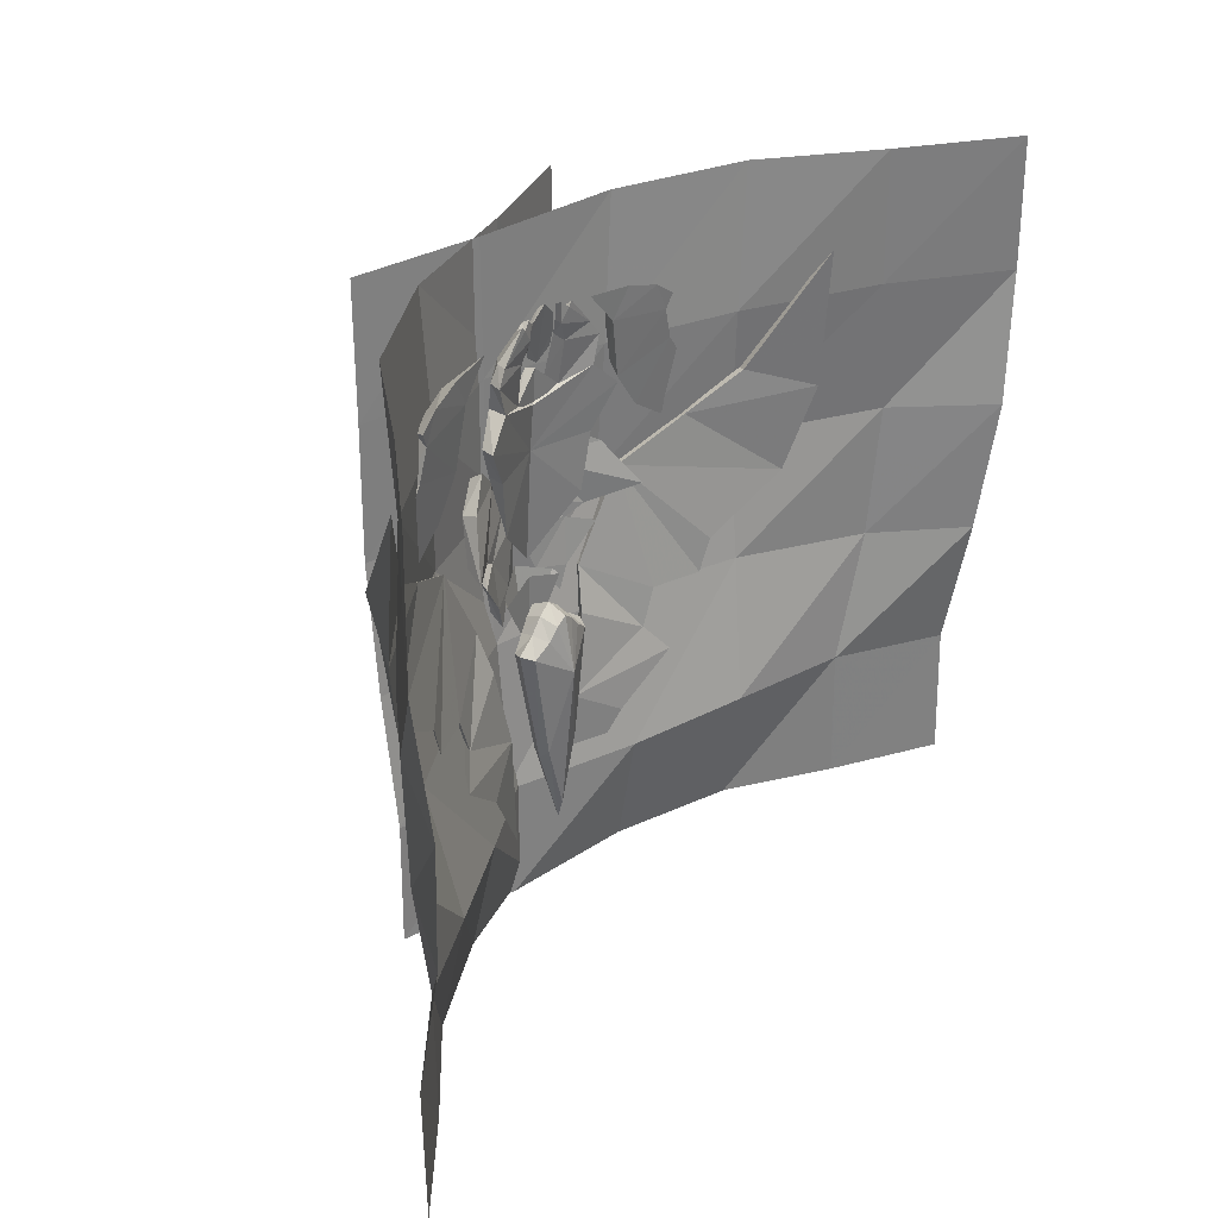
<metadata>
{"format":"obj","ext":"obj","renderer":"f3d","projection":"perspective","resolution":1024,"background":"white","views":[{"elev":31.0,"azim":126.4,"up":"+Z"}]}
</metadata>
<code>
g common_Lefthandshield_110009
v -15.94 -1.057 22.5
v -17.62 -1.001 18.49
v -14.94 -2.022 14.66
v -12.7 -2.188 18.23
v -18.69 -0.8257 16.83
v -17.45 -1.538 12.91
v -11.58 -0.2092 17.11
v -10.42 0.1438 23.14
v -11.44 -1.594 24.53
v -14.18 -0.05423 13.36
v -17.96 0.4276 10.87
v -19.54 1.273 16.69
v -17.9 1.182 19.03
v -16.97 1.325 22.21
v -10.42 0.1438 23.14
v -11.58 -0.2092 17.11
v -17.9 1.182 19.03
v -17.67 1.595 23.69
v -15.61 1.287 25.11
v -12.17 0.652 26.08
v -7.44 -0.1255 26.51
v -16.97 1.325 22.21
v -17.67 1.595 23.69
v -15.61 1.287 25.11
v -17.96 0.4276 10.87
v -19.54 1.273 16.69
v -14.18 -0.05423 13.36
v -12.17 0.652 26.08
v -7.44 -0.1255 26.51
v 15.94 -1.057 22.5
v 12.7 -2.188 18.23
v 14.94 -2.022 14.66
v 17.62 -1.001 18.49
v 17.45 -1.538 12.91
v 18.69 -0.8257 16.83
v 11.44 -1.594 24.53
v 10.42 0.1438 23.14
v 11.58 -0.2092 17.11
v 14.18 -0.05423 13.36
v 17.96 0.4276 10.87
v 19.54 1.273 16.69
v 17.9 1.182 19.03
v 16.97 1.325 22.21
v 17.9 1.182 19.03
v 11.58 -0.2092 17.11
v 10.42 0.1438 23.14
v 17.67 1.595 23.69
v 15.61 1.287 25.11
v 12.17 0.652 26.08
v 7.44 -0.1255 26.51
v 16.97 1.325 22.21
v 17.67 1.595 23.69
v 15.61 1.287 25.11
v 19.54 1.273 16.69
v 17.96 0.4276 10.87
v 14.18 -0.05423 13.36
v 7.44 -0.1255 26.51
v 12.17 0.652 26.08
v -8.613 -3.408 -6.795
v -6.626 -0.6995 -5.837
v -7.603 -1.814 -1.449
v -9.804 -4.903 -1.557
v -14.87 -4.402 5.992
v -12.67 -1.028 7.28
v -26.55 2.438 13.33
v -21.41 -1.697 9.015
v -19.42 1.896 10.74
v -24.82 4.868 14.12
v -28.68 7.087 2.58
v -19.42 1.896 10.74
v -12.67 -1.028 7.28
v -20.79 4.18 -2.495
v -6.556 -2.361 -15.89
v -9.745 1.709 -17.35
v -3.747 -0.7607 -26.23
v -16.09 -1.955 -2.094
v -15.45 3.32 -12.64
v -31.55 9.047 11.03
v -28.68 7.087 2.58
v -4.799 -0.2794 -14.09
v -11.2 -1.427 -9.88
v -19.61 3.817 -5.824
v -20.79 4.18 -2.495
v -13.25 1.738 -9.729
v -14.67 1.858 -5.923
v -9.745 1.709 -17.35
v -4.799 -0.2794 -14.09
v -3.747 -0.7607 -26.23
v -13.25 1.738 -9.729
v -14.67 1.858 -5.923
v -7.603 -1.814 -1.449
v -31.55 9.047 11.03
v -24.82 4.868 14.12
v -19.61 3.817 -5.824
v -15.45 3.32 -12.64
v -6.626 -0.6995 -5.837
v -31.5 10.09 25.27
v -31.5 10.09 25.27
v 8.613 -3.408 -6.795
v 9.804 -4.903 -1.557
v 7.603 -1.814 -1.449
v 6.626 -0.6995 -5.837
v 14.87 -4.402 5.992
v 12.67 -1.028 7.28
v 26.55 2.438 13.33
v 24.82 4.868 14.12
v 19.42 1.896 10.74
v 21.41 -1.697 9.015
v 28.68 7.087 2.58
v 20.79 4.18 -2.495
v 12.67 -1.028 7.28
v 19.42 1.896 10.74
v 6.556 -2.361 -15.89
v 3.747 -0.7607 -26.23
v 9.746 1.709 -17.35
v 16.09 -1.955 -2.094
v 15.45 3.32 -12.64
v 28.68 7.087 2.58
v 31.55 9.047 11.03
v 4.799 -0.2794 -14.09
v 11.2 -1.427 -9.88
v 19.61 3.817 -5.824
v 20.79 4.18 -2.495
v 13.25 1.738 -9.729
v 14.67 1.858 -5.923
v 9.746 1.709 -17.35
v 3.747 -0.7607 -26.23
v 4.799 -0.2794 -14.09
v 13.25 1.738 -9.729
v 7.603 -1.814 -1.449
v 14.67 1.858 -5.923
v 31.55 9.047 11.03
v 24.82 4.868 14.12
v 19.61 3.817 -5.824
v 15.45 3.32 -12.64
v 6.626 -0.6995 -5.837
v 31.5 10.09 25.27
v 31.5 10.09 25.27
v 0.3354 -1.583 -6.707
v 4.225 -0.9293 -0.1583
v 3.882 -1.495 0.3377
v 0.3354 -2.011 -6.079
v 0.3354 1.578 -24.29
v 2.732 1.311 -16.38
v 2.345 0.4174 -15.73
v 0.3354 0.9112 -22.49
v 4.847 0.9076 -4.404
v 4.1 -0.256 -4.842
v 2.934 0.8621 -3.054
v 2.441 -0.7475 -3.567
v 0.3354 0.7833 -0.7157
v 0.3354 -1.091 -1.617
v 1.388 -0.9389 -2.369
v 1.635 0.8152 -1.661
v 0.3354 2.122 -22.45
v 2.345 2.159 -15.67
v 4.1 2.098 -4.763
v 2.441 2.503 -3.457
v 1.388 2.613 -2.249
v 0.3354 2.714 -1.489
v -3.211 -1.495 0.3377
v -3.554 -0.9293 -0.1583
v -1.674 0.4174 -15.73
v -2.061 1.311 -16.38
v -3.429 -0.256 -4.842
v -4.177 0.9076 -4.404
v -1.77 -0.7475 -3.567
v -2.263 0.8621 -3.054
v -0.964 0.8152 -1.661
v -0.7174 -0.9389 -2.369
v -1.674 2.159 -15.67
v -3.429 2.098 -4.763
v -1.77 2.503 -3.457
v -0.7174 2.613 -2.249
v 0.3354 -3.13 1.735
v 0.3354 -1.672 -7.422
v 4.225 -0.9293 -0.1583
v 0.3354 -1.583 -6.707
v 0.3354 -1.384 1.193
v 0.3354 3.685 -7.242
v -3.554 -0.9293 -0.1583
v 5.962 -1.979 14.02
v 5.915 -3.405 13.1
v 9.089 -1.769 11.27
v 9.343 0.03977 11.88
v 10.94 0.2359 7.471
v 12.23 2.73 7.063
v 8.388 0.2241 4.068
v 5.641 -1.322 5.093
v 3.77 -4.056 4.796
v 6.781 -2.111 3.75
v 4.426 -2.752 -1.088
v 2.849 -3.767 1.038
v 2.382 -2.259 0.804
v 4.613 -1.16 -2.129
v 4.613 -1.16 -2.129
v 5.327 -0.9606 0.312
v 4.8 -2.722 0.8027
v 4.426 -2.752 -1.088
v 7.232 -2.533 6.455
v 3.77 -4.056 4.796
v 5.641 -1.322 5.093
v 7.475 -0.4731 6.057
v 10.94 0.2359 7.471
v 12.23 2.73 7.063
v 3.274 -3.067 11.59
v 1.409 -3.357 8.388
v 1.998 -5.068 7.872
v 3.933 -4.65 11.13
v 0.3354 -5.12 5.592
v 0.3354 -3.177 6.372
v 5.915 -3.405 13.1
v 5.962 -1.979 14.02
v 1.409 -3.357 8.388
v 7.475 -0.4731 6.057
v 5.641 -1.322 5.093
v 0.3354 -3.177 6.372
v -5.291 -1.979 14.02
v -8.672 0.03977 11.88
v -8.418 -1.769 11.27
v -5.244 -3.405 13.1
v -11.55 2.73 7.063
v -10.27 0.2359 7.471
v -7.717 0.2241 4.068
v -6.11 -2.111 3.75
v -3.099 -4.056 4.796
v -4.97 -1.322 5.093
v -3.755 -2.752 -1.088
v -3.942 -1.16 -2.129
v -1.711 -2.259 0.804
v -2.179 -3.767 1.038
v -3.942 -1.16 -2.129
v -3.755 -2.752 -1.088
v -4.129 -2.722 0.8027
v -4.656 -0.9606 0.312
v -6.561 -2.533 6.455
v -6.804 -0.4731 6.057
v -4.97 -1.322 5.093
v -3.099 -4.056 4.796
v -10.27 0.2359 7.471
v -11.55 2.73 7.063
v -2.603 -3.067 11.59
v -3.262 -4.65 11.13
v -1.327 -5.068 7.872
v -0.738 -3.357 8.388
v 0.3354 -5.12 5.592
v 0.3354 -3.177 6.372
v -5.291 -1.979 14.02
v -5.244 -3.405 13.1
v -0.738 -3.357 8.388
v -4.97 -1.322 5.093
v -6.804 -0.4731 6.057
v 3.933 -4.65 11.13
v 7.232 -2.533 6.455
v 2.849 -3.767 1.038
v 1.998 -5.068 7.872
v 2.849 -3.767 1.038
v 0.3354 -3.484 -2.499
v 2.382 -2.259 0.804
v 0.3354 -5.12 5.592
v 0.3354 -4.667 0.7471
v 2.382 -2.259 0.804
v 8.388 0.2241 4.068
v 5.327 -0.9606 0.312
v 4.613 -1.16 -2.129
v 3.274 -3.067 11.59
v 5.962 -1.979 14.02
v 9.343 0.03977 11.88
v 12.23 2.73 7.063
v 0.3354 -3.484 -2.499
v -3.262 -4.65 11.13
v -6.561 -2.533 6.455
v -2.179 -3.767 1.038
v -1.327 -5.068 7.872
v -2.179 -3.767 1.038
v -1.711 -2.259 0.804
v 0.3354 -3.484 -2.499
v -1.711 -2.259 0.804
v -4.656 -0.9606 0.312
v -7.717 0.2241 4.068
v -3.942 -1.16 -2.129
v -2.603 -3.067 11.59
v -8.672 0.03977 11.88
v -5.291 -1.979 14.02
v -11.55 2.73 7.063
v -5.779 -1.381 13.8
v -3.135 -2.139 19.76
v -6.068 -0.9446 20.71
v -8.537 0.2349 18.14
v -6.389 0.6385 13.97
v -8.986 1.762 18.15
v -2.879 -0.298 19.76
v -3.016 0.3281 24.07
v -3.263 -1.086 24.26
v -2.396 -0.2066 26.17
v -2.146 0.6469 26.06
v -2.208 0.6384 28.07
v -2.373 -0.07567 27.65
v -5.659 -0.1933 24.99
v -6.039 0.882 24.92
v -7.058 1.105 23.43
v -6.517 -0.3152 23.44
v -3.091 0.8134 27.35
v -3.2 -0.04973 27.04
v -6.265 1.057 20.68
v -6.039 0.882 24.92
v -2.146 0.6469 26.06
v -3.016 0.3281 24.07
v -7.058 1.105 23.43
v -2.879 -0.298 19.76
v -6.265 1.057 20.68
v 0 -1.292 13.97
v -6.389 0.6385 13.97
v -8.986 1.762 18.15
v 0 -0.9118 18.62
v 0 -4.064 11.03
v -1.763 -3.85 12.38
v 0 -2.356 6.878
v -3.526 -2.068 13.78
v -1.711 -2.092 19.42
v -4.276 -1.285 24.79
v -3.472 0.8287 27.82
v -3.472 0.8287 27.82
v -3.2 -0.04973 27.04
v -3.091 0.8134 27.35
v 0 -1.902 2.684
v -5.439 0.2076 8.084
v -1.711 -2.092 19.42
v -2.879 -0.298 19.76
v -3.135 -2.139 19.76
v 0 -3.169 18.78
v -1.461 -3.502 16.56
v 0 -3.381 16.62
v -3.472 0.8287 27.82
v -3.091 0.8134 27.35
v -2.208 0.6384 28.07
v -5.439 0.2076 8.084
v -1.711 -2.092 19.42
v -1.711 -2.092 19.42
v 0 -1.983 21.06
v 0 -0.9118 18.62
v 0 -1.902 2.684
v 5.779 -1.381 13.8
v 8.537 0.235 18.14
v 6.068 -0.9446 20.71
v 3.135 -2.139 19.76
v 6.389 0.6385 13.97
v 8.986 1.762 18.15
v 3.263 -1.086 24.26
v 3.016 0.3281 24.07
v 2.879 -0.298 19.76
v 2.396 -0.2066 26.17
v 2.373 -0.07567 27.65
v 2.208 0.6384 28.07
v 2.146 0.6469 26.06
v 5.659 -0.1933 24.99
v 6.517 -0.3152 23.44
v 7.058 1.105 23.43
v 6.039 0.882 24.92
v 3.2 -0.04973 27.04
v 3.091 0.8134 27.35
v 6.265 1.057 20.68
v 6.039 0.882 24.92
v 7.058 1.105 23.43
v 3.016 0.3281 24.07
v 2.146 0.6469 26.06
v 6.265 1.057 20.68
v 2.879 -0.298 19.76
v 6.389 0.6385 13.97
v 8.986 1.762 18.15
v 3.526 -2.068 13.78
v 1.763 -3.85 12.38
v 1.711 -2.092 19.42
v 4.276 -1.285 24.79
v 3.472 0.8287 27.82
v 3.472 0.8287 27.82
v 3.091 0.8134 27.35
v 3.2 -0.04973 27.04
v 5.439 0.2076 8.084
v 1.711 -2.092 19.42
v 3.135 -2.139 19.76
v 2.879 -0.298 19.76
v 0 -1.983 21.06
v 0 -3.169 18.78
v 3.472 0.8287 27.82
v 3.091 0.8134 27.35
v 2.208 0.6384 28.07
v 5.439 0.2076 8.084
v 1.711 -2.092 19.42
v 1.711 -2.092 19.42
v 0 -1.983 21.06
v 1.821 0.078 25.57
v 1.27 -0.586 25.7
v 1.079 -0.7791 24.55
v 1.585 -0.1856 23.97
v -0.000661 -0.9429 23.74
v -0.000661 -0.4329 22.84
v -0.000661 -0.1856 28.11
v 1.028 -0.3568 27.04
v 1.436 0.3778 27.33
v -0.000655 0.5817 28.69
v 0 -1.727 22.04
v 2.935 -1.467 19.36
v 3.206 -0.2777 19.53
v 1e-06 -0.6288 22.28
v -0.000661 -0.4329 22.84
v 1.821 0.078 25.57
v 1.585 -0.1856 23.97
v 0 -0.8258 18.97
v 1e-06 -0.6288 22.28
v 3.206 -0.2777 19.53
v -1.08 -0.8028 24.55
v -1.271 -0.6092 25.71
v -1.822 0.04483 25.57
v -1.587 -0.2204 23.98
v -1.437 0.3463 27.34
v -1.029 -0.3794 27.04
v 0 -1.727 22.04
v 1e-06 -0.6288 22.28
v -3.208 -0.3445 19.53
v -2.937 -1.528 19.36
v -1.822 0.04483 25.57
v -0.000655 0.5817 28.69
v -0.000654 -1.087 25.98
v 2.935 -1.467 19.36
v 0 -1.727 22.04
v 0 -2.102 18.91
v -2.937 -1.528 19.36
v -2.053 -3.788 14.45
v 1.461 -3.502 16.56
v 2.053 -3.788 14.45
v 0 -4.484 14.43
v -3.208 -0.3445 19.53
v 0.3354 -3.484 -2.499
v 1.436 0.3778 27.33
v -1.437 0.3463 27.34
v -1.587 -0.2204 23.98
f 1 2 3
f 3 4 1
f 2 5 6
f 6 3 2
f 4 7 8
f 8 9 4
f 3 10 7
f 7 4 3
f 6 11 10
f 10 3 6
f 12 5 2
f 2 13 12
f 5 12 11
f 11 6 5
f 14 15 16
f 16 17 14
f 4 9 1
f 18 1 19
f 20 9 21
f 9 8 21
f 1 18 22
f 1 22 2
f 2 22 13
f 20 19 9
f 23 24 14
f 17 25 26
f 17 16 27
f 17 27 25
f 14 24 15
f 15 28 29
f 24 28 15
f 19 1 9
f 30 31 32
f 32 33 30
f 33 32 34
f 34 35 33
f 31 36 37
f 37 38 31
f 32 31 38
f 38 39 32
f 34 32 39
f 39 40 34
f 41 42 33
f 33 35 41
f 35 34 40
f 40 41 35
f 43 44 45
f 45 46 43
f 31 30 36
f 47 48 30
f 49 50 36
f 36 50 37
f 30 51 47
f 30 33 51
f 33 42 51
f 49 36 48
f 52 43 53
f 44 54 55
f 44 56 45
f 44 55 56
f 43 46 53
f 46 57 58
f 53 46 58
f 48 36 30
f 59 60 61
f 61 62 59
f 63 62 61
f 61 64 63
f 65 66 67
f 67 68 65
f 69 70 71
f 71 72 69
f 73 74 75
f 62 63 76
f 62 76 59
f 73 77 74
f 64 67 63
f 63 66 76
f 66 78 79
f 66 65 78
f 76 66 79
f 73 75 80
f 73 81 77
f 63 67 66
f 82 76 83
f 84 81 85
f 83 76 79
f 85 81 76
f 84 77 81
f 85 76 82
f 86 87 88
f 89 90 91
f 70 69 92
f 70 92 93
f 71 94 72
f 91 90 71
f 71 90 94
f 89 87 95
f 95 87 86
f 89 96 87
f 65 68 97
f 78 65 97
f 93 92 98
f 59 73 80
f 80 60 59
f 81 73 59
f 89 91 96
f 76 81 59
f 99 100 101
f 101 102 99
f 103 104 101
f 101 100 103
f 105 106 107
f 107 108 105
f 109 110 111
f 111 112 109
f 113 114 115
f 100 116 103
f 100 99 116
f 113 115 117
f 104 103 107
f 103 116 108
f 108 118 119
f 108 119 105
f 116 118 108
f 113 120 114
f 113 117 121
f 103 108 107
f 122 123 116
f 124 125 121
f 123 118 116
f 125 116 121
f 124 121 117
f 125 122 116
f 126 127 128
f 129 130 131
f 112 132 109
f 112 133 132
f 111 110 134
f 130 111 131
f 111 134 131
f 129 135 128
f 135 126 128
f 129 128 136
f 105 137 106
f 119 137 105
f 133 138 132
f 99 102 120
f 120 113 99
f 121 99 113
f 129 136 130
f 116 99 121
f 139 140 141
f 141 142 139
f 143 144 145
f 145 146 143
f 144 147 148
f 148 145 144
f 148 147 149
f 149 150 148
f 151 152 153
f 153 154 151
f 143 155 156
f 156 144 143
f 144 156 157
f 157 147 144
f 157 158 149
f 149 147 157
f 151 154 159
f 159 160 151
f 139 142 161
f 161 162 139
f 143 146 163
f 163 164 143
f 164 163 165
f 165 166 164
f 165 167 168
f 168 166 165
f 151 169 170
f 170 152 151
f 143 164 171
f 171 155 143
f 164 166 172
f 172 171 164
f 172 166 168
f 168 173 172
f 151 160 174
f 174 169 151
f 142 141 175
f 145 176 146
f 145 148 176
f 150 176 148
f 150 153 176
f 177 178 179
f 156 155 180
f 156 180 157
f 158 157 180
f 158 180 159
f 142 175 161
f 163 146 176
f 163 176 165
f 167 165 176
f 167 176 170
f 181 179 178
f 171 180 155
f 171 172 180
f 173 180 172
f 173 174 180
f 154 153 150
f 150 149 154
f 158 159 154
f 154 149 158
f 167 170 169
f 169 168 167
f 169 174 173
f 173 168 169
f 176 153 152
f 159 180 160
f 170 176 152
f 180 174 160
f 182 183 184
f 184 185 182
f 184 186 187
f 187 185 184
f 188 189 190
f 190 191 188
f 192 193 194
f 194 195 192
f 196 197 198
f 198 199 196
f 197 188 191
f 191 198 197
f 200 201 202
f 202 203 200
f 204 200 203
f 203 205 204
f 206 207 208
f 208 209 206
f 210 208 207
f 207 211 210
f 209 212 213
f 213 206 209
f 214 215 216
f 216 217 214
f 218 219 220
f 220 221 218
f 220 219 222
f 222 223 220
f 224 225 226
f 226 227 224
f 228 229 230
f 230 231 228
f 232 233 234
f 234 235 232
f 235 234 225
f 225 224 235
f 236 237 238
f 238 239 236
f 240 241 237
f 237 236 240
f 242 243 244
f 244 245 242
f 246 247 245
f 245 244 246
f 243 242 248
f 248 249 243
f 250 217 251
f 251 252 250
f 184 183 253
f 184 254 186
f 190 198 191
f 255 199 198
f 190 255 198
f 190 254 256
f 257 258 259
f 260 255 190
f 255 260 261
f 256 254 253
f 260 190 256
f 217 216 262
f 216 263 264
f 264 265 262
f 216 264 262
f 214 266 215
f 266 267 268
f 266 268 269
f 266 269 215
f 217 262 270
f 220 271 221
f 220 223 272
f 226 225 234
f 273 234 233
f 226 234 273
f 226 274 272
f 275 276 277
f 260 226 273
f 261 260 273
f 274 271 272
f 260 274 226
f 217 278 251
f 251 279 280
f 279 278 281
f 251 278 279
f 250 252 282
f 282 283 284
f 282 285 283
f 282 252 285
f 217 270 278
f 272 271 220
f 253 254 184
f 286 287 288
f 288 289 286
f 290 286 289
f 289 291 290
f 287 292 293
f 293 294 287
f 295 296 297
f 297 298 295
f 299 300 301
f 301 302 299
f 296 295 294
f 294 293 296
f 298 297 303
f 303 304 298
f 305 288 302
f 302 301 305
f 291 289 288
f 288 305 291
f 306 307 308
f 308 309 306
f 309 308 310
f 310 311 309
f 312 313 314
f 312 314 311
f 311 310 315
f 312 311 315
f 316 317 318
f 287 286 319
f 319 320 287
f 294 321 287
f 302 321 299
f 299 321 304
f 294 295 321
f 321 298 304
f 287 321 288
f 300 299 322
f 323 324 325
f 326 286 327
f 327 286 290
f 322 299 304
f 288 321 302
f 328 329 330
f 331 332 333
f 321 295 298
f 334 335 306
f 336 307 335
f 313 312 337
f 315 310 338
f 339 340 341
f 337 312 342
f 306 335 307
f 343 344 345
f 345 346 343
f 347 348 344
f 344 343 347
f 346 349 350
f 350 351 346
f 352 353 354
f 354 355 352
f 356 357 358
f 358 359 356
f 355 350 349
f 349 352 355
f 353 360 361
f 361 354 353
f 362 358 357
f 357 345 362
f 348 362 345
f 345 344 348
f 363 364 365
f 365 366 363
f 364 367 368
f 368 365 364
f 369 312 370
f 315 368 367
f 312 315 367
f 312 367 370
f 371 372 318
f 346 373 371
f 371 343 346
f 349 346 374
f 357 356 374
f 356 360 374
f 349 374 352
f 374 360 353
f 346 345 374
f 359 375 356
f 376 377 378
f 326 379 343
f 379 347 343
f 375 360 356
f 345 357 374
f 380 381 382
f 373 383 384
f 374 353 352
f 385 363 386
f 387 386 366
f 369 388 312
f 315 389 368
f 390 341 391
f 388 342 312
f 363 366 386
f 392 393 394
f 394 395 392
f 394 396 397
f 397 395 394
f 398 399 400
f 400 401 398
f 402 403 404
f 404 405 402
f 406 407 408
f 409 410 411
f 412 413 414
f 414 415 412
f 412 415 397
f 397 396 412
f 398 401 416
f 416 417 398
f 418 419 420
f 420 421 418
f 406 422 423
f 394 424 396
f 424 399 398
f 394 393 424
f 425 426 427
f 412 396 424
f 424 398 417
f 412 424 413
f 428 427 426
f 332 319 429
f 371 430 431
f 320 319 332
f 371 373 430
f 319 317 429
f 316 372 432
f 332 331 320
f 430 384 333
f 318 319 286
f 286 326 318
f 371 318 326
f 326 343 371
f 429 317 432
f 431 372 371
f 332 429 333
f 431 430 333
f 318 317 319
f 318 372 316
f 333 429 432
f 431 333 432
f 373 384 430
f 320 331 383
f 432 372 431
f 432 317 316
f 409 433 410
f 273 434 261
f 261 434 255
f 392 400 399
f 399 393 392
f 417 416 414
f 414 413 417
f 393 399 424
f 424 417 413
f 423 435 407
f 422 436 423
f 406 423 407
f 406 437 422
g Plane02
v -14.72 -7.754 -20.2
v -14.72 -7.917 -33.26
v -2.443 -4.244 -21.92
v -1.806 -3.937 -34.15
v 10.55 2.056 -21.72
v 11.4 -0.2453 -33.65
v 21.7 7.562 -20.6
v 22.72 5.347 -33.19
v 32.2 12.65 -19.6
v 32.22 12.82 -33.26
v 42.15 19.68 -19.74
v 42.18 19.96 -33.26
v -14.72 -9.187 -6.226
v -2.137 -5.398 -6.2
v 11.08 -0.8947 -6.056
v 23.89 5.368 -6.078
v 35.3 13.66 -6.243
v 42.28 22.2 -6.226
v -14.72 -10.1 7.291
v -1.785 -6.053 7.393
v 11.59 -2.991 6.404
v 24.99 3.774 6.404
v 36.5 14.26 7.393
v 43.57 23.67 7.291
v -14.72 -9.951 20.81
v -1.852 -5.989 20.9
v 11.93 -2.225 19.84
v 24.48 4.492 19.84
v 35.18 14.08 20.89
v 45.26 23.22 20.81
v -14.72 -9.951 34.32
v -1.937 -5.97 34.32
v 13.06 -2.271 34.32
v 25.68 4.442 34.32
v 35.14 14.07 34.32
v 45.07 23.24 34.32
f 438 439 440
f 441 440 439
f 440 441 442
f 443 442 441
f 442 443 444
f 445 444 443
f 444 445 446
f 447 446 445
f 446 447 448
f 449 448 447
f 450 438 451
f 440 451 438
f 451 440 452
f 442 452 440
f 452 442 453
f 444 453 442
f 453 444 454
f 446 454 444
f 454 446 455
f 448 455 446
f 456 450 457
f 451 457 450
f 457 451 458
f 452 458 451
f 458 452 459
f 453 459 452
f 459 453 460
f 454 460 453
f 460 454 461
f 455 461 454
f 462 456 463
f 457 463 456
f 463 457 464
f 458 464 457
f 464 458 465
f 459 465 458
f 465 459 466
f 460 466 459
f 466 460 467
f 461 467 460
f 468 462 469
f 463 469 462
f 469 463 470
f 464 470 463
f 470 464 471
f 465 471 464
f 471 465 472
f 466 472 465
f 472 466 473
f 467 473 466
g Plane03
v 15.12 -5.473 -20.2
v 15.13 -5.635 -33.26
v 2.629 -2.831 -21.92
v 1.972 -2.57 -34.15
v -10.78 2.543 -21.72
v -11.46 0.1878 -33.65
v -22.28 7.254 -20.6
v -23.15 4.973 -33.19
v -33.12 11.59 -19.6
v -33.15 11.76 -33.26
v -43.53 17.91 -19.74
v -43.58 18.19 -33.26
v 15.22 -6.901 -6.226
v 2.404 -4.004 -6.2
v -11.09 -0.4374 -6.056
v -24.31 4.912 -6.078
v -36.28 12.38 -6.243
v -43.84 20.42 -6.226
v 15.29 -7.811 7.291
v 2.099 -4.682 7.393
v -11.46 -2.565 6.404
v -25.3 3.245 6.404
v -37.52 12.9 7.393
v -45.23 21.79 7.291
v 15.28 -7.665 20.81
v 2.162 -4.613 20.9
v -11.85 -1.825 19.84
v -24.84 3.997 19.84
v -36.19 12.81 20.89
v -46.88 21.23 20.81
v 15.28 -7.665 34.32
v 2.245 -4.588 34.32
v -12.97 -1.95 34.32
v -26.04 3.863 34.32
v -36.15 12.8 34.32
v -46.69 21.26 34.32
f 475 474 476
f 476 477 475
f 477 476 478
f 478 479 477
f 479 478 480
f 480 481 479
f 481 480 482
f 482 483 481
f 483 482 484
f 484 485 483
f 474 486 487
f 487 476 474
f 476 487 488
f 488 478 476
f 478 488 489
f 489 480 478
f 480 489 490
f 490 482 480
f 482 490 491
f 491 484 482
f 486 492 493
f 493 487 486
f 487 493 494
f 494 488 487
f 488 494 495
f 495 489 488
f 489 495 496
f 496 490 489
f 490 496 497
f 497 491 490
f 492 498 499
f 499 493 492
f 493 499 500
f 500 494 493
f 494 500 501
f 501 495 494
f 495 501 502
f 502 496 495
f 496 502 503
f 503 497 496
f 498 504 505
f 505 499 498
f 499 505 506
f 506 500 499
f 500 506 507
f 507 501 500
f 501 507 508
f 508 502 501
f 502 508 509
f 509 503 502

</code>
